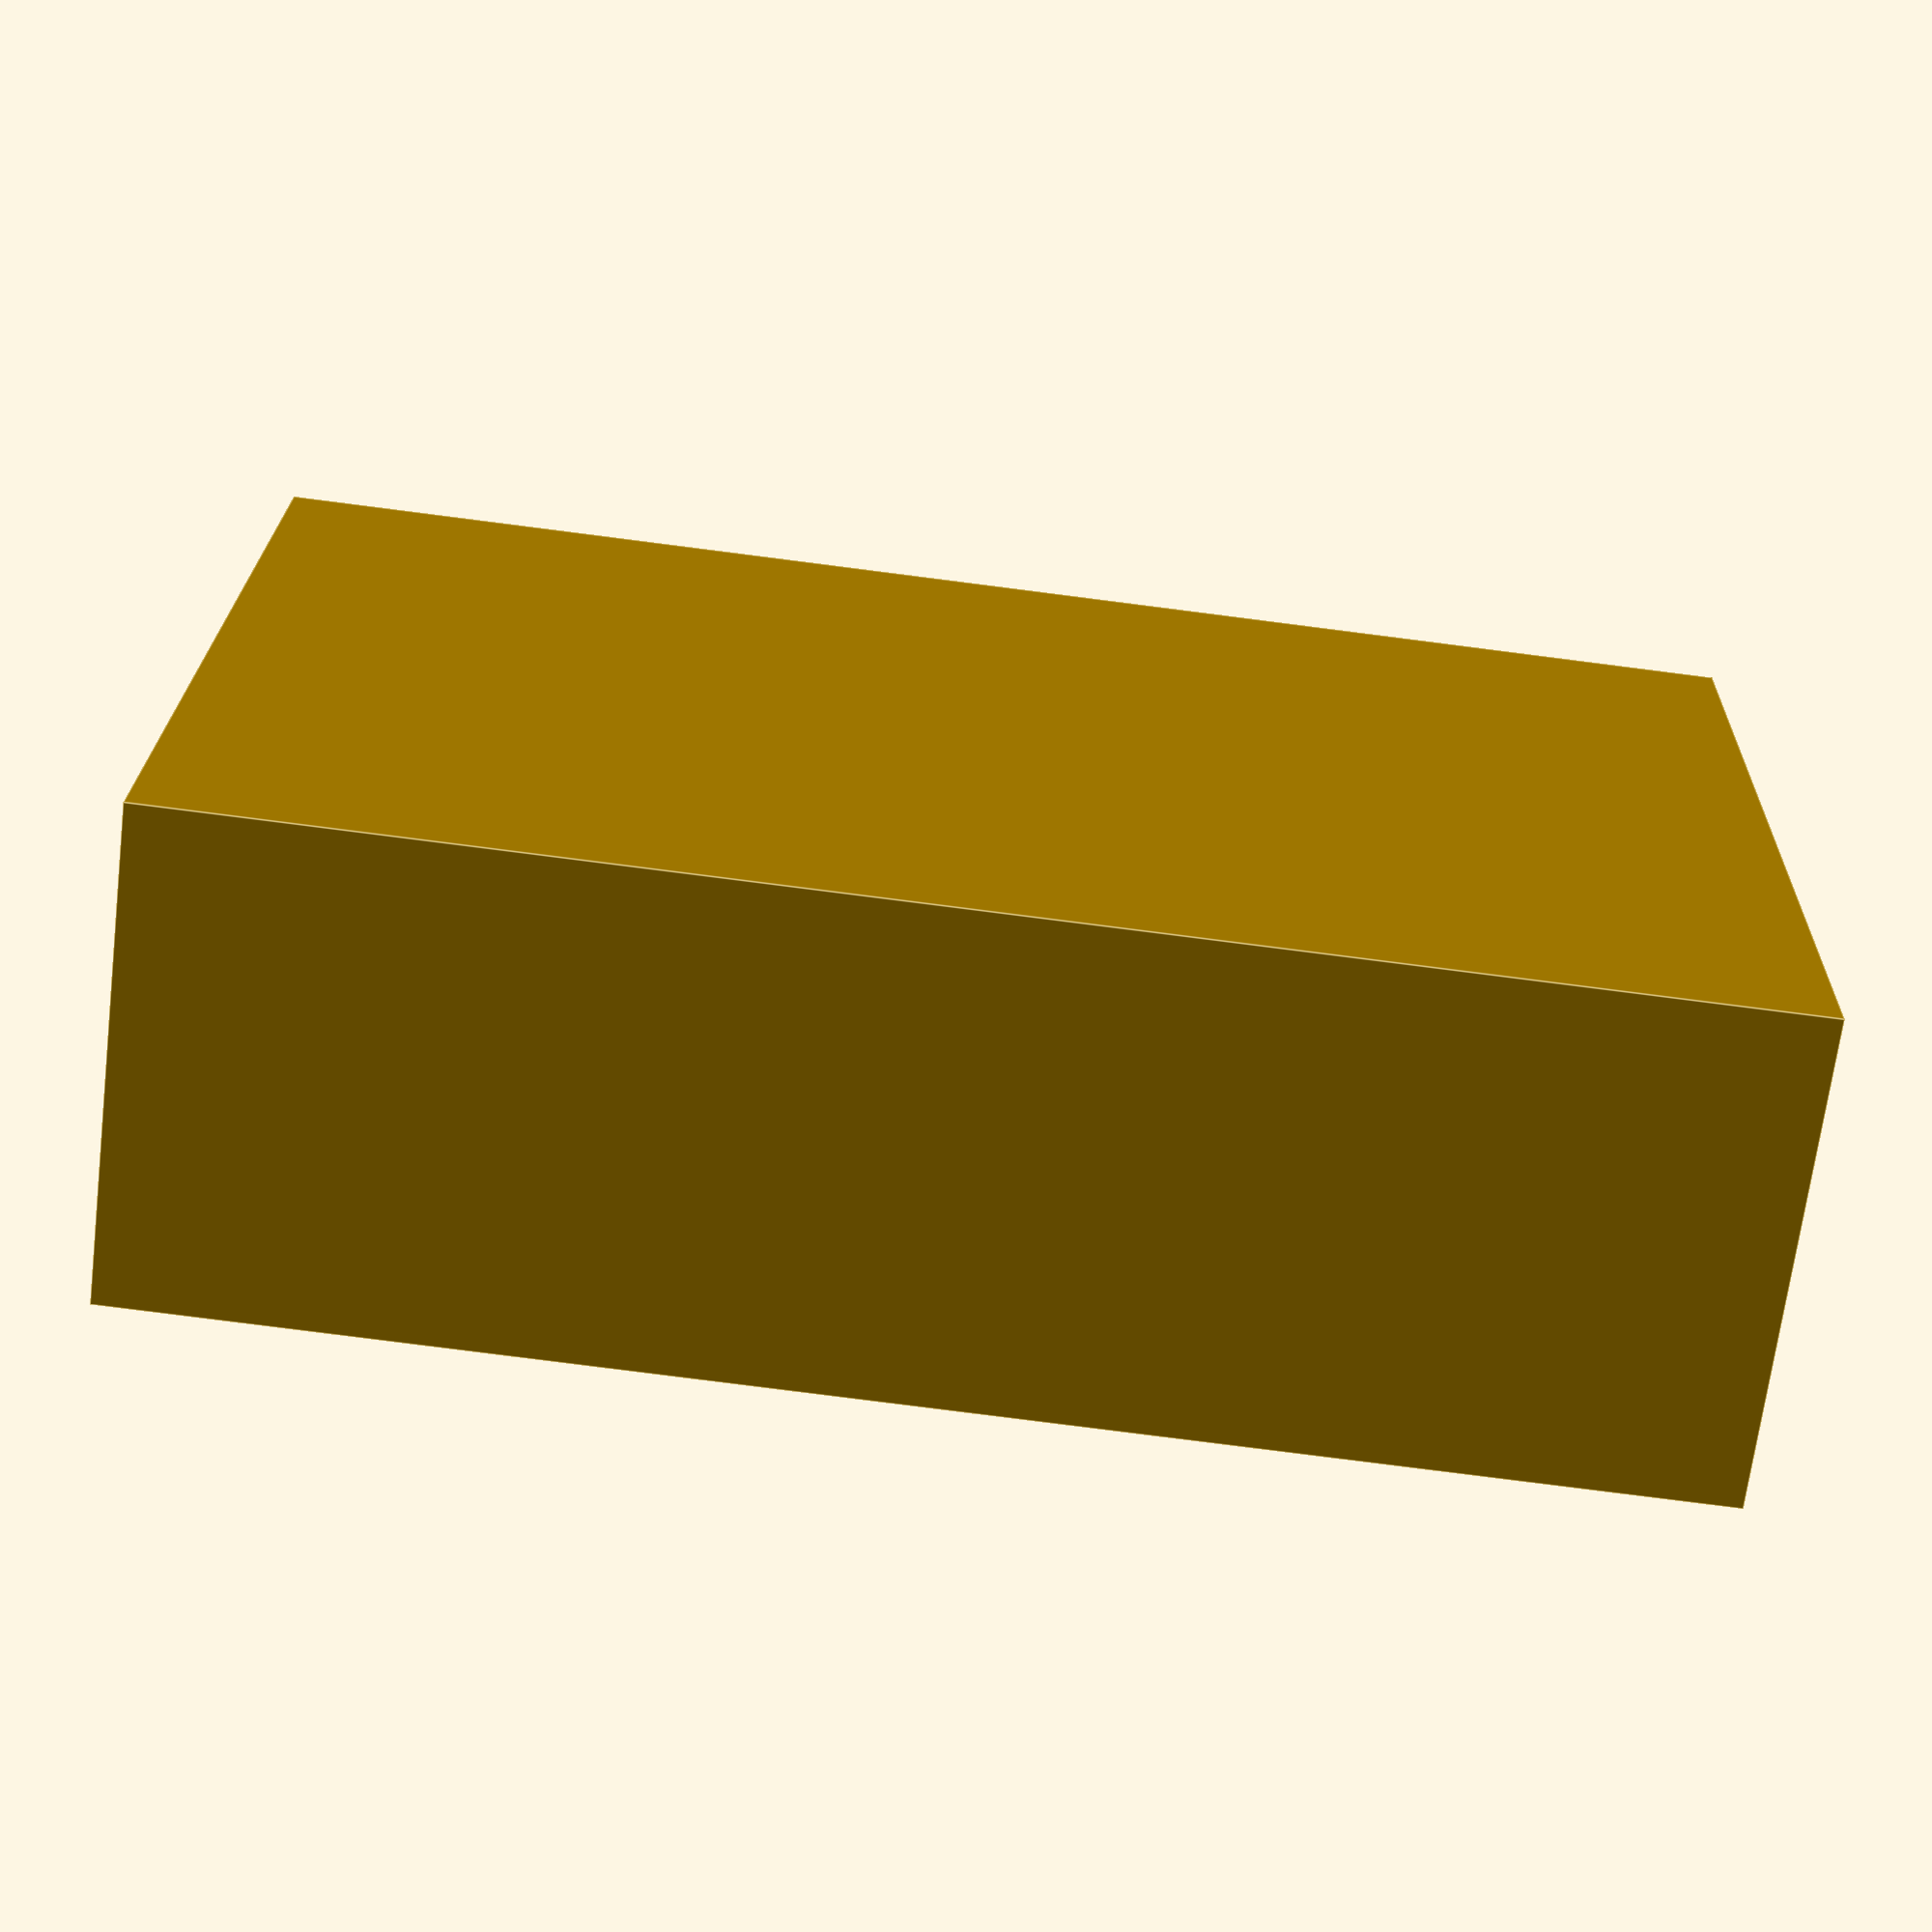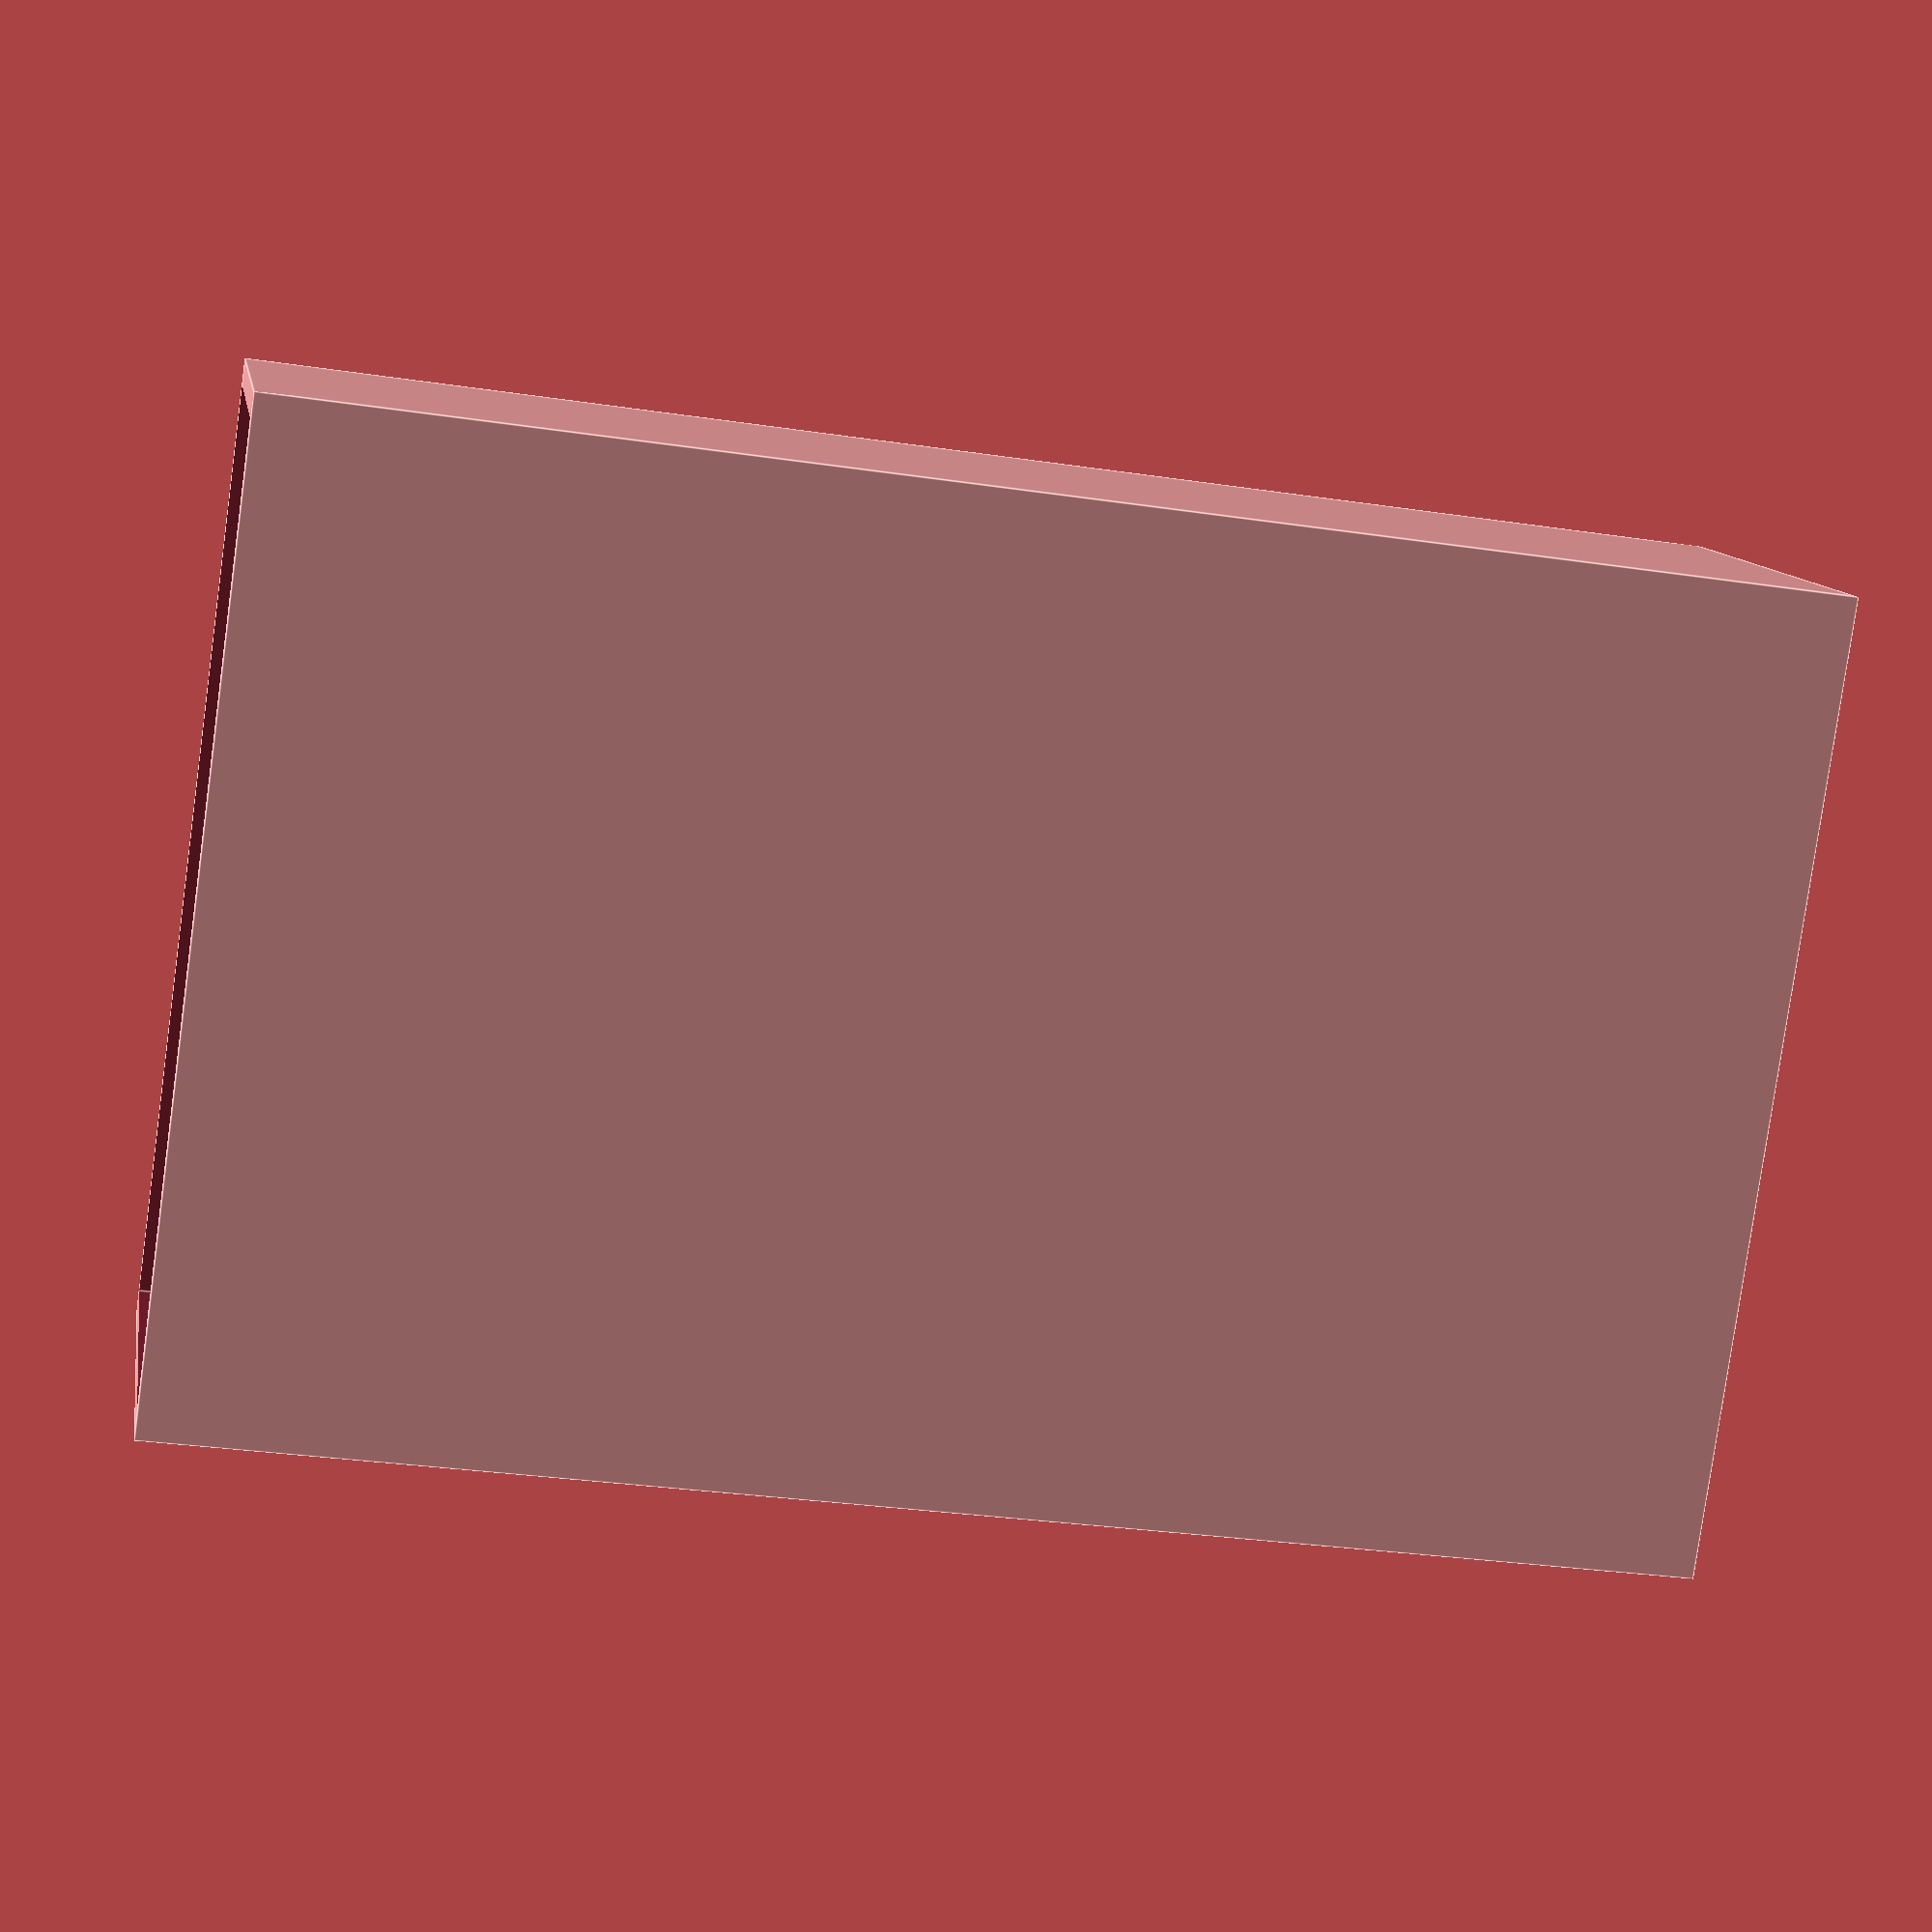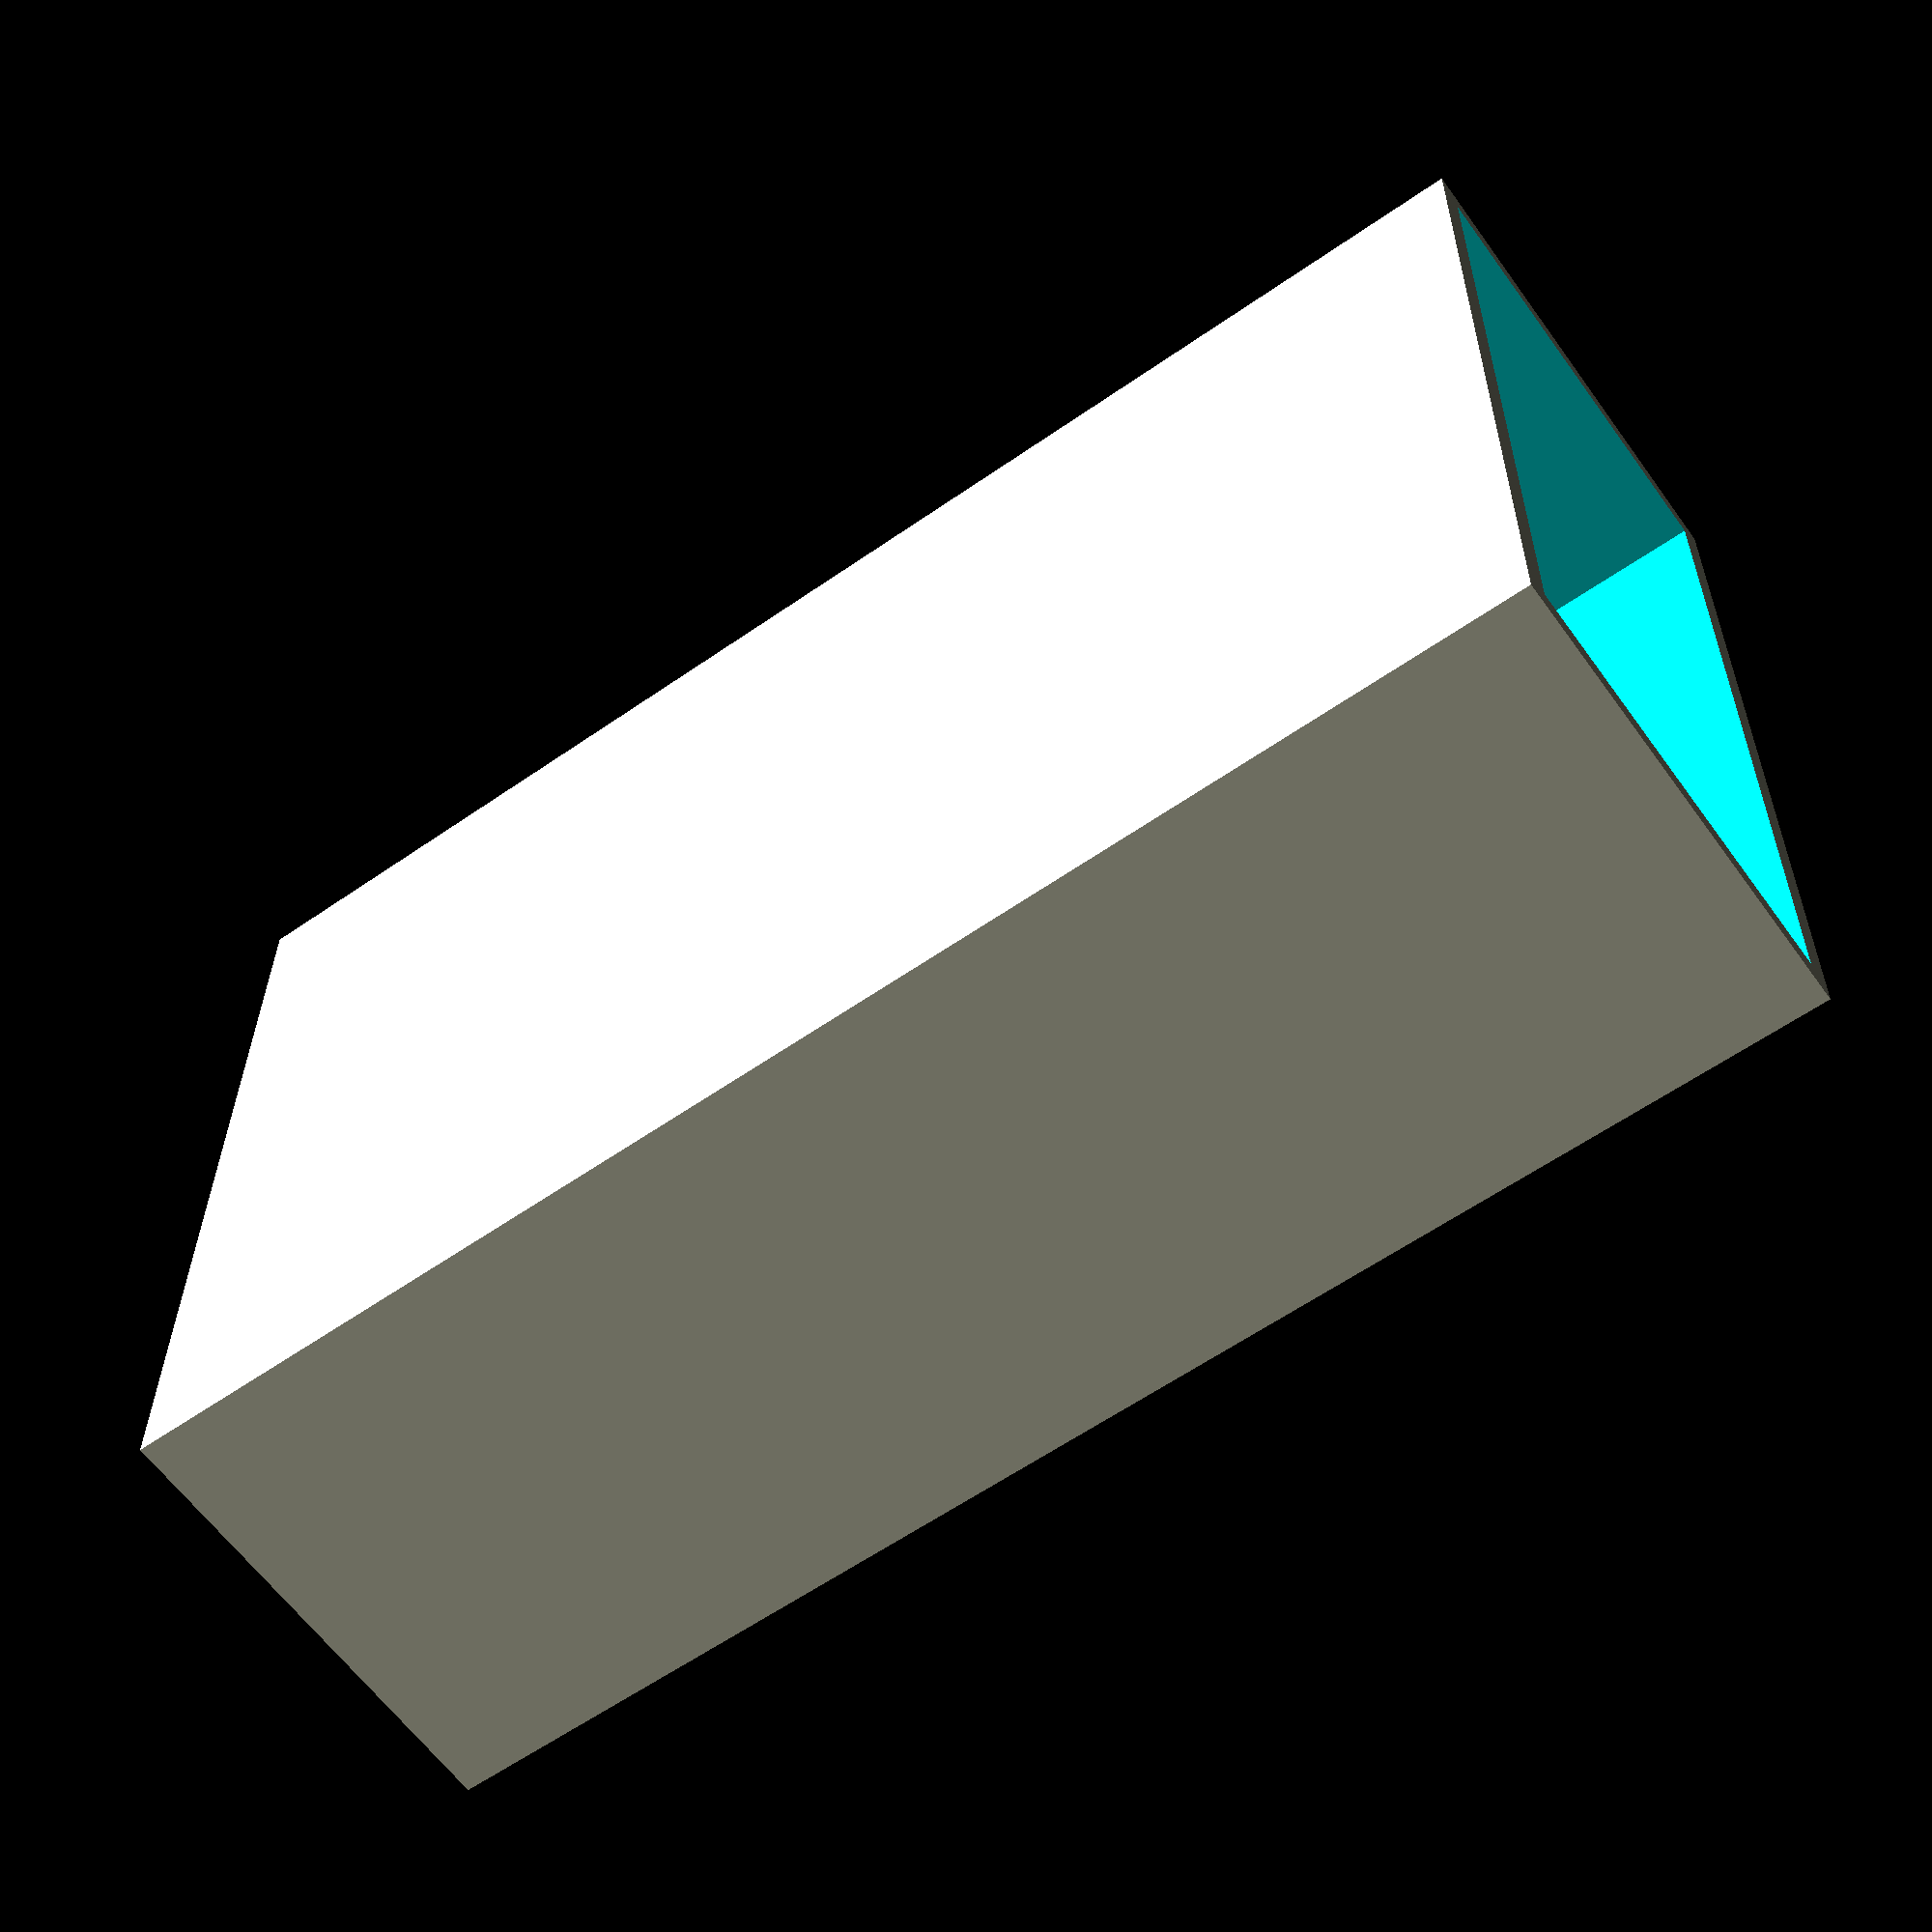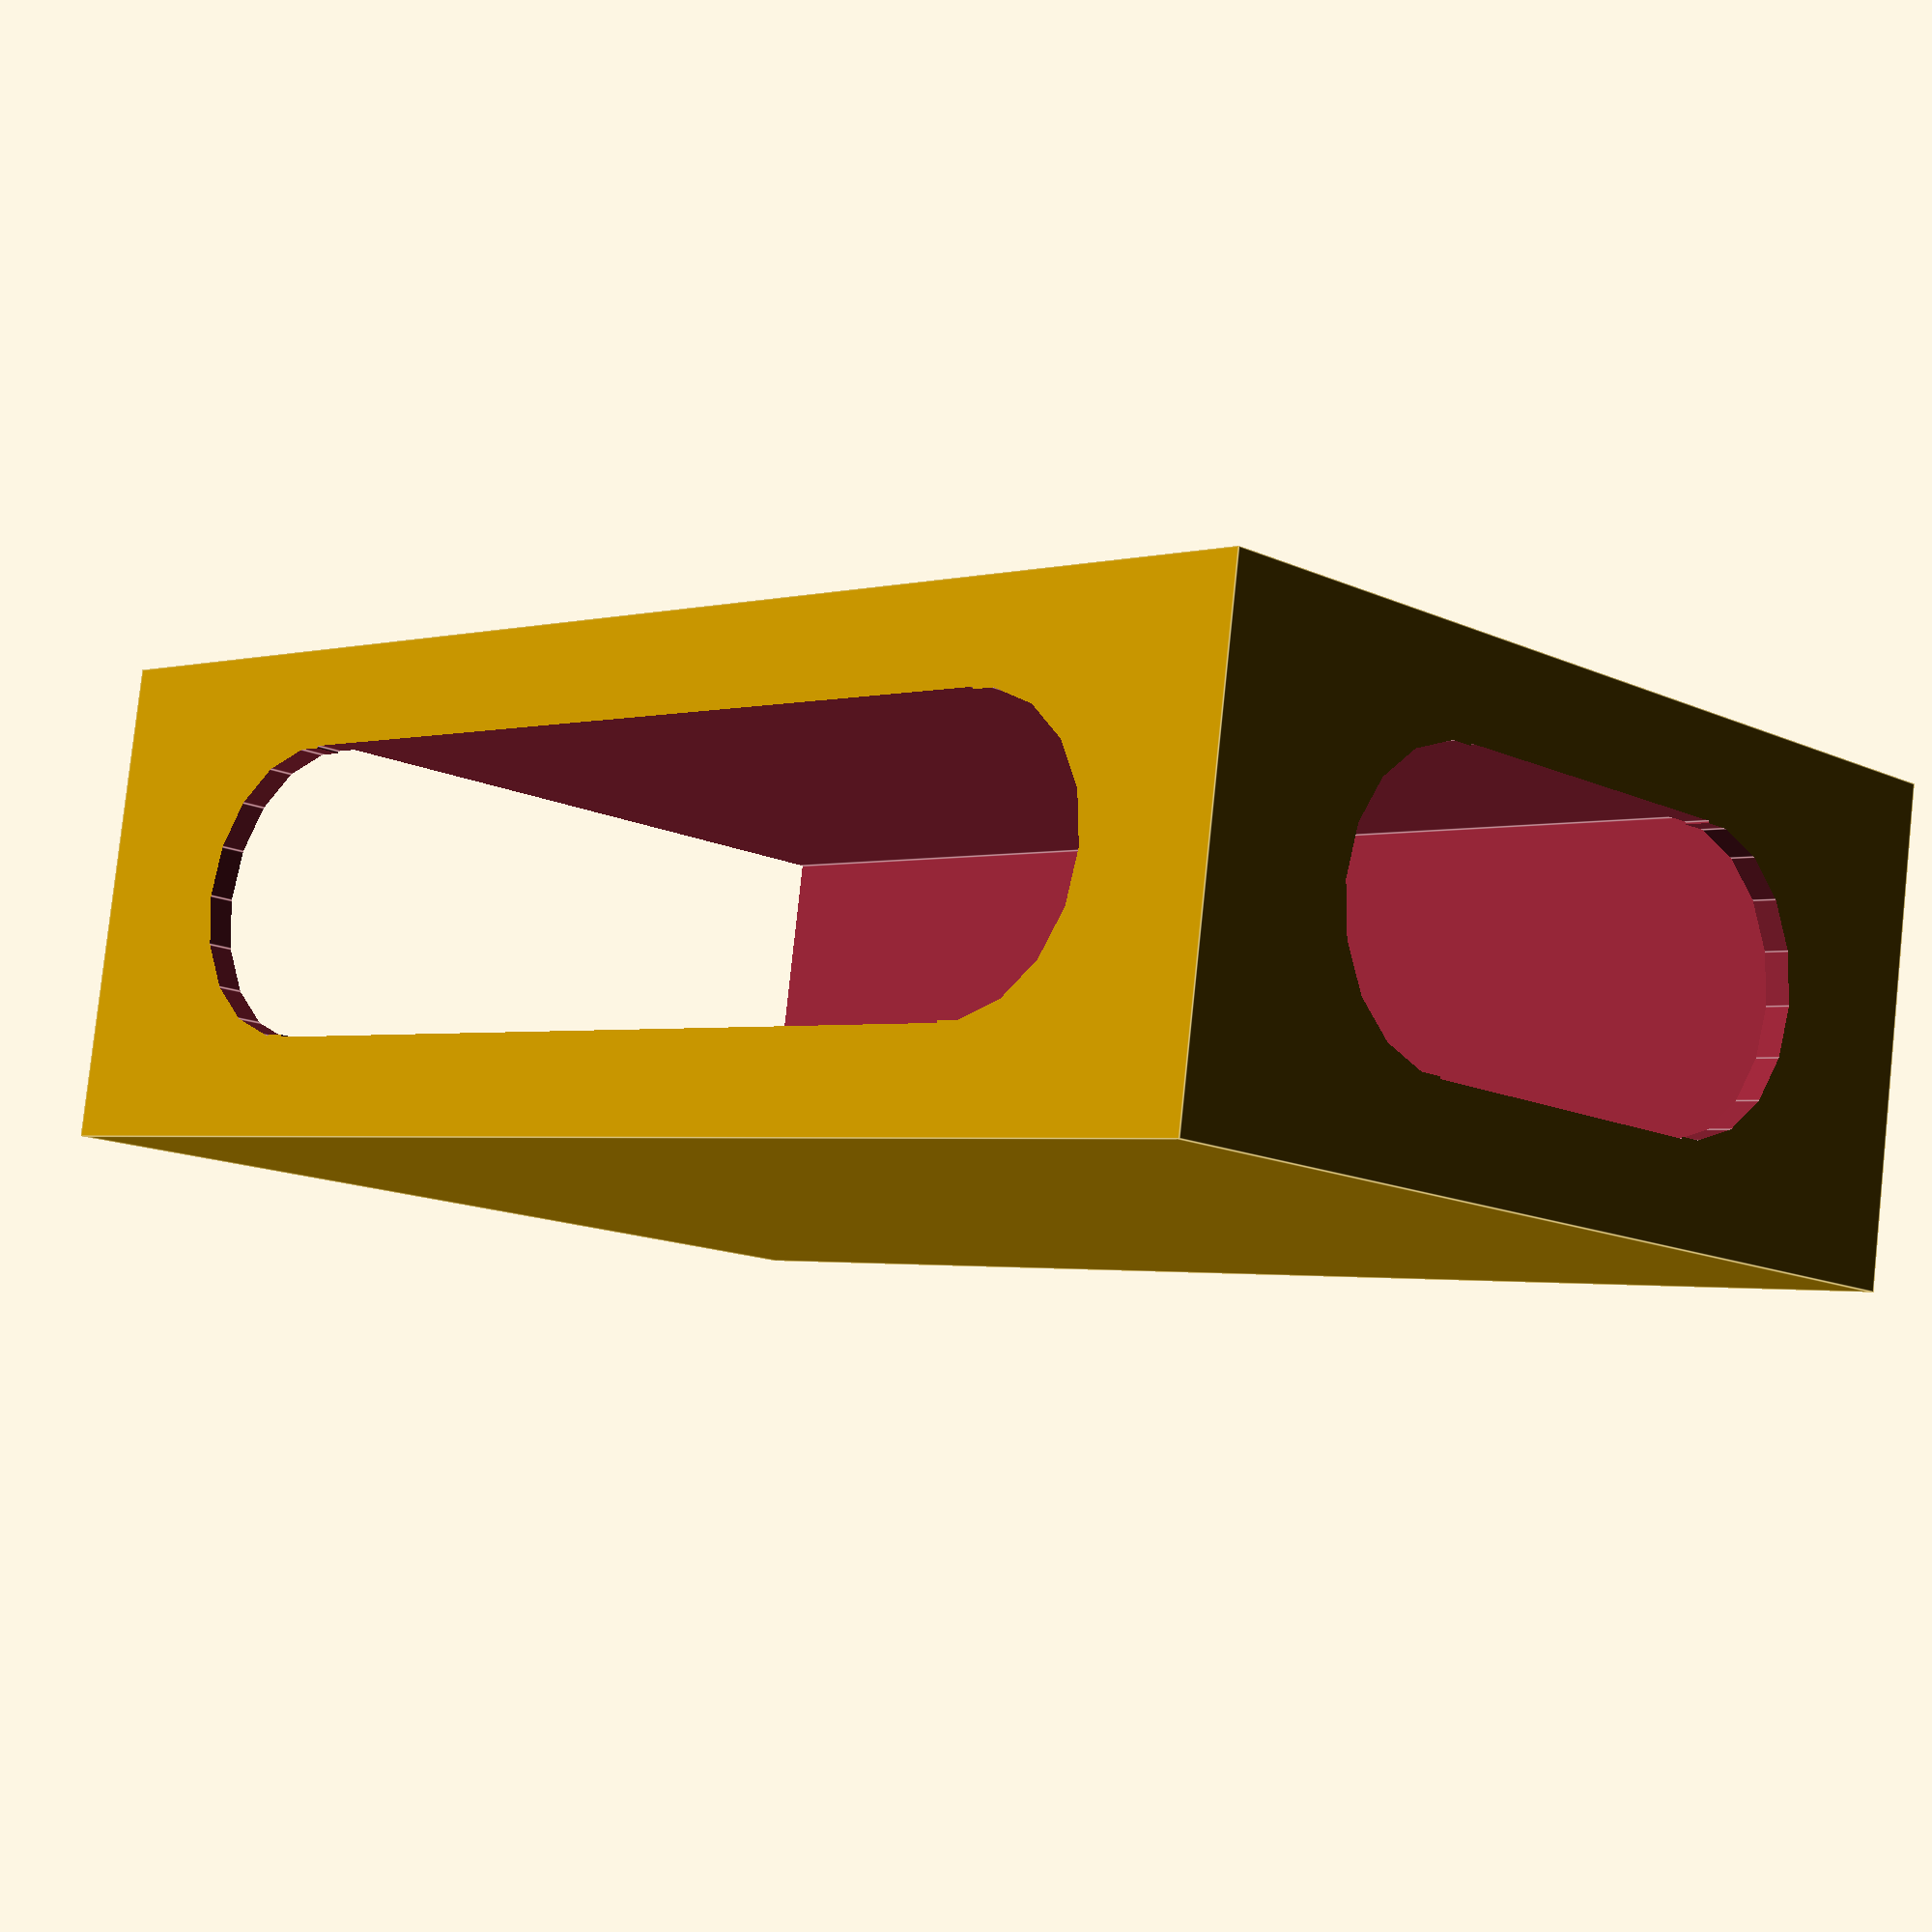
<openscad>
//match case
width=36;
thickness=17;
height=58.2;
shell=1;
slot=thickness/1.5;

difference(){
//outside box
translate([-(width+shell*2)/2,-(thickness+shell*2)/2,0]){
    cube([width+shell*2, thickness+shell*2, height+shell]);
    }
//inside box
translate([-width/2,-thickness/2,shell]){
    cube([width, thickness, height+shell*2]);
    }

//slot in the side to light the match
//circle1
    translate([width/2.2,0,height-slot]){
rotate(a = 90, v=[0, 1, 0]) cylinder(r=slot/2, h=shell*4);
}
//circle2
translate([width/2.2,0,slot]){
rotate(a = 90, v=[0, 1, 0]) cylinder(r=slot/2, h=shell*4);
}
//square
translate([width/2.2,-slot/2,slot]){
    cube([shell*4, slot, (height-slot*2)]);
}
//slot in the bottom to open
//circle1
    translate([-width*0.5+slot,0,-shell*2]){
cylinder(r=slot/2, h=shell*4);
}
//circle2
translate([width*0.5-slot,0,-shell*2]){
cylinder(r=slot/2, h=shell*4);
}
//square
translate([-width*0.5+slot,-slot/2,-shell*2]){
    cube([width-slot*2, slot, shell*4]);
}


}


</openscad>
<views>
elev=259.3 azim=79.3 roll=277.3 proj=p view=edges
elev=210.5 azim=310.5 roll=102.2 proj=p view=edges
elev=60.0 azim=270.9 roll=305.6 proj=p view=solid
elev=181.9 azim=171.4 roll=45.0 proj=p view=edges
</views>
